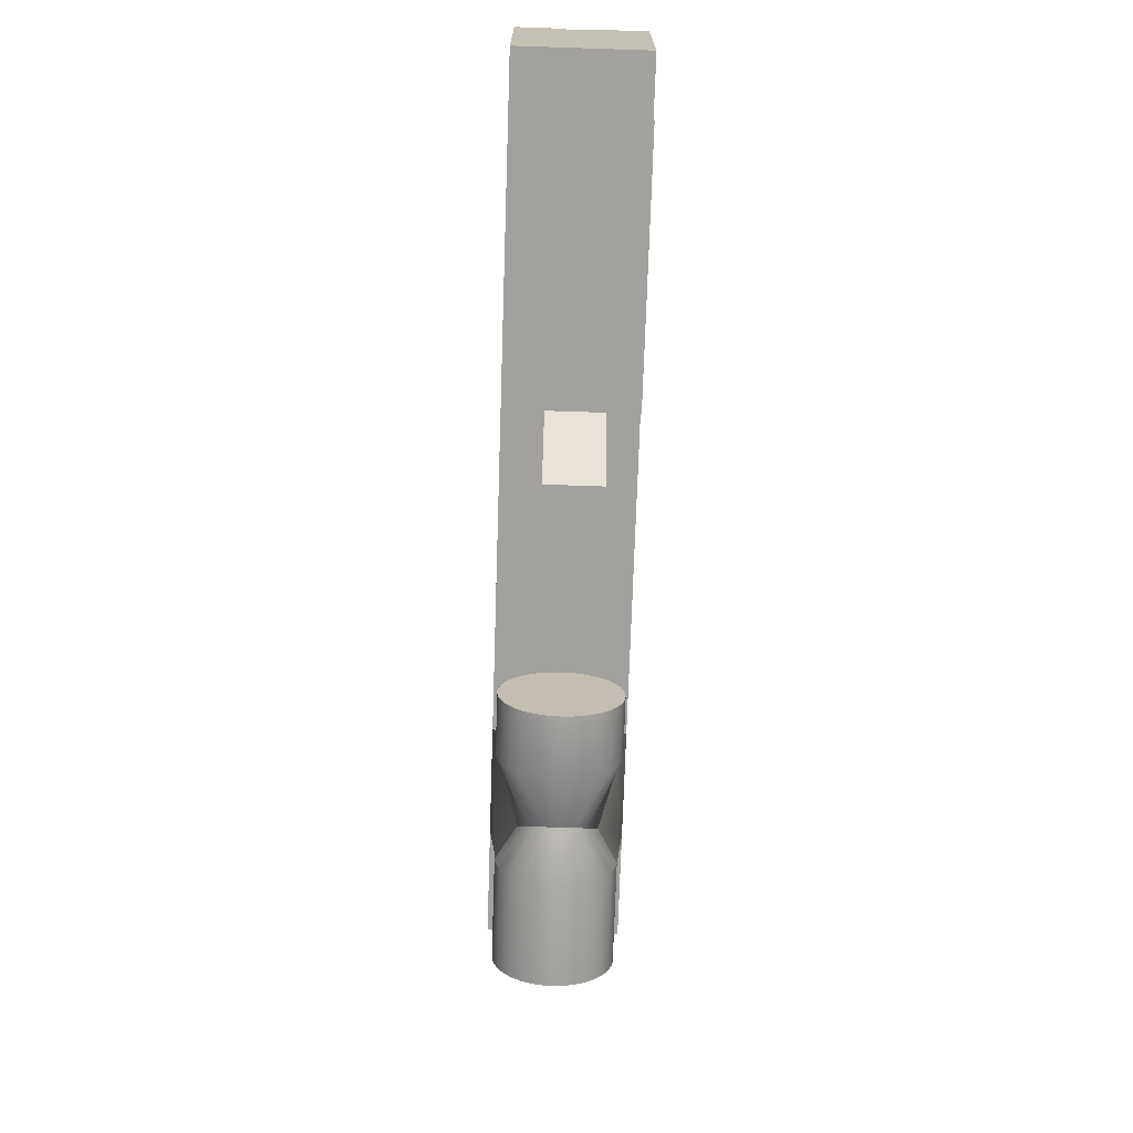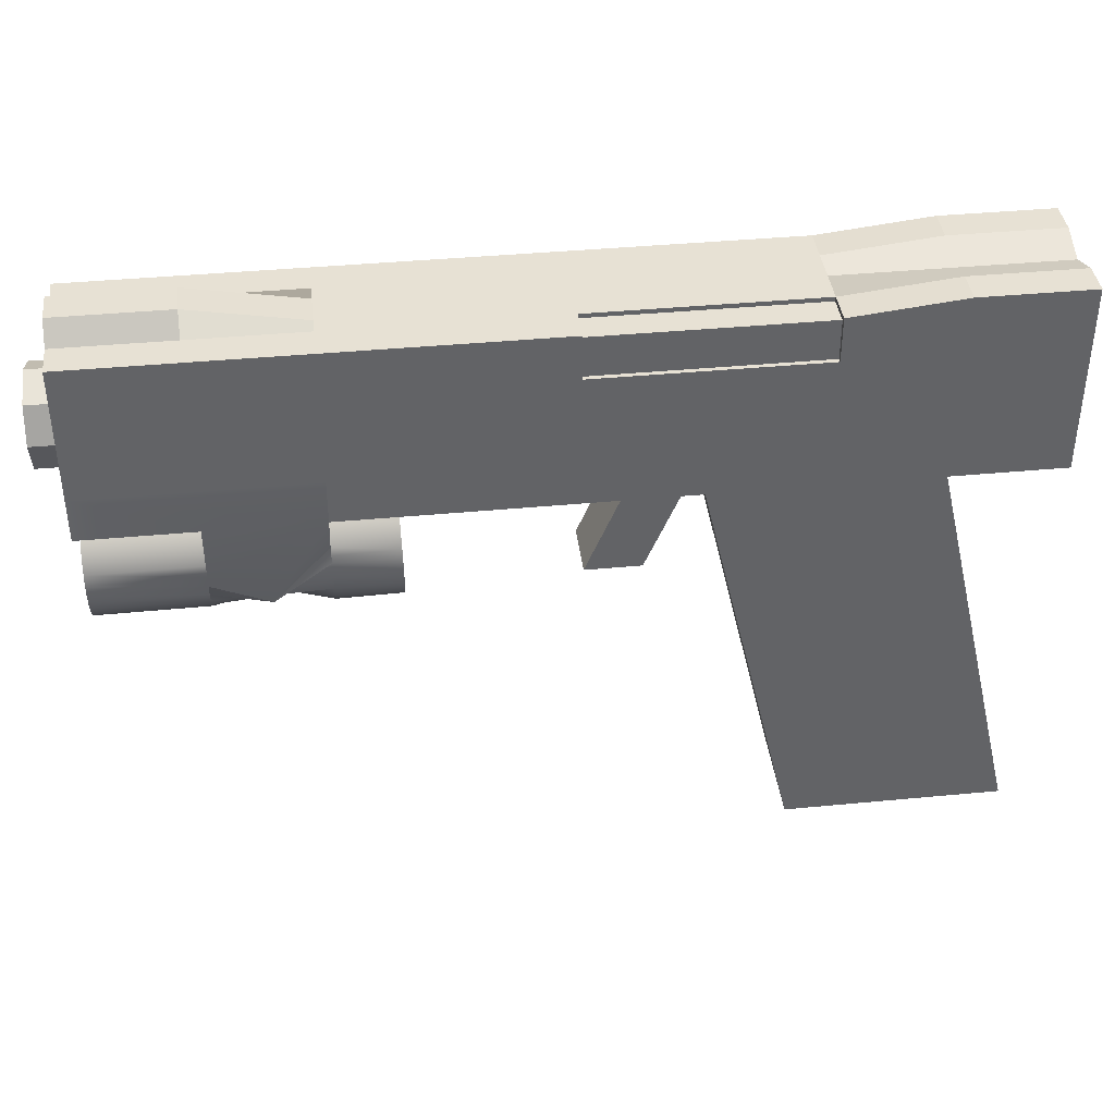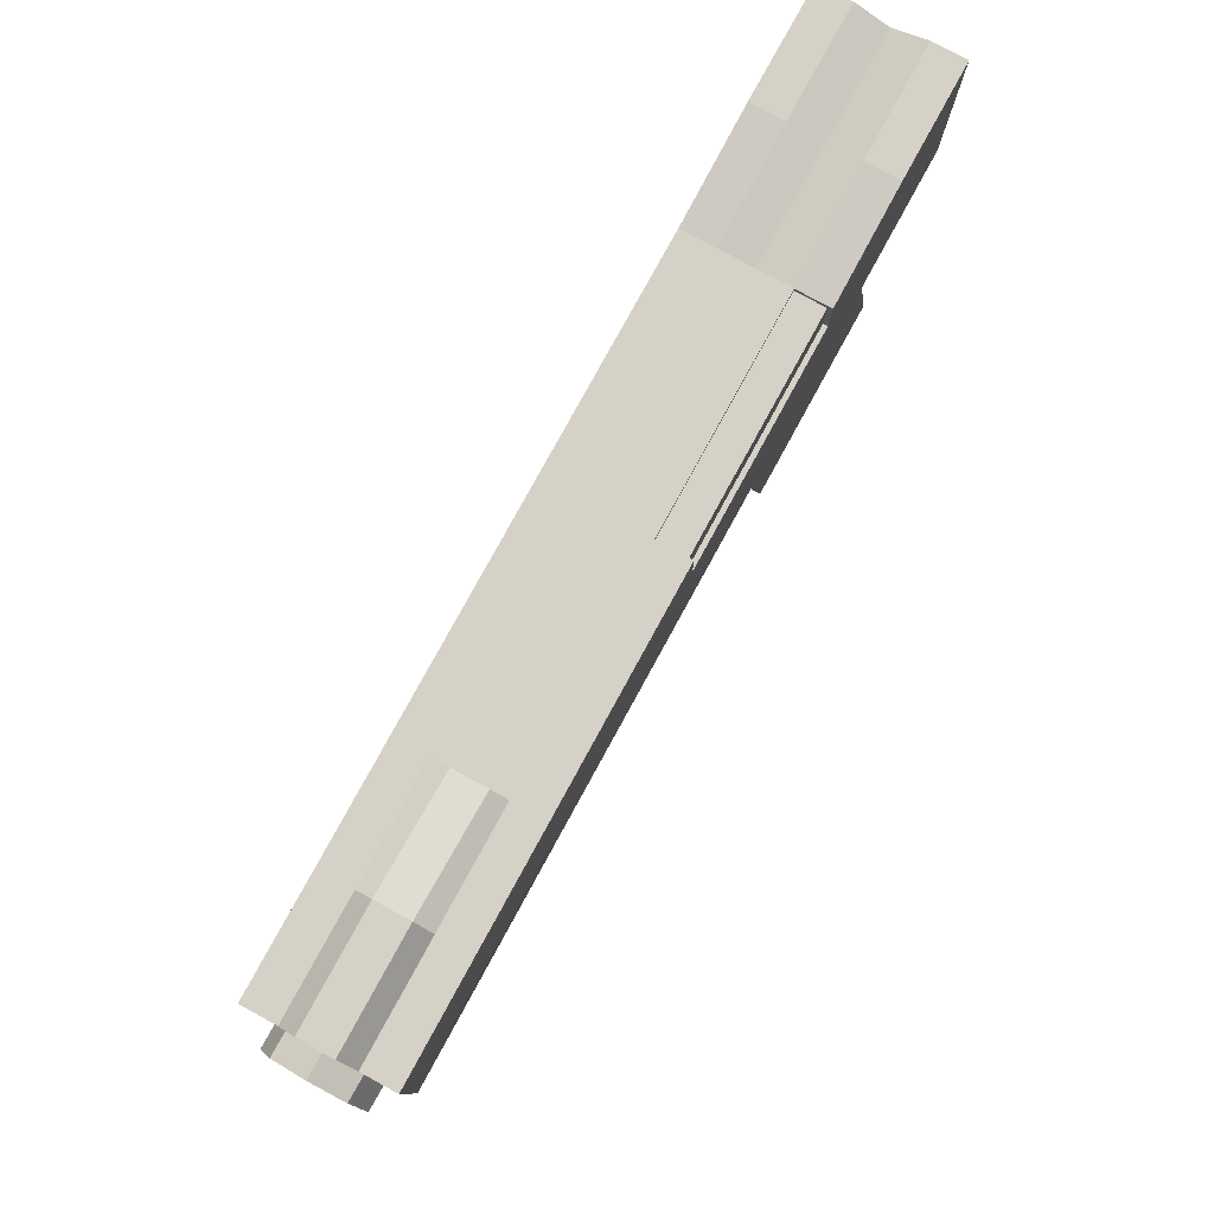
<metadata>
{"format":"obj","ext":"obj","renderer":"f3d","projection":"perspective","resolution":1024,"background":"white","views":[{"elev":-72.0,"azim":88.1,"up":"+Y"},{"elev":39.5,"azim":-6.8,"up":"+Y"},{"elev":79.2,"azim":-61.3,"up":"+Y"}]}
</metadata>
<code>
g default
v -10 -2 1.5
v 10 -2 1.5
v -10 2 1.5
v 10 2.274 1.5
v -10 2 -1.5
v 10 2.274 -1.5
v -10 -2 -1.5
v 10 -2 -1.5
v 0 0 1.5
v 0 -2 1.5
v 10 0 1.5
v 0 2 1.5
v -10 0 1.5
v 0 2 0
v 10 2 0
v 0 2 -1.5
v -10 2.446 0
v 0 0 -1.5
v 10 0 -1.5
v 0 -2 -1.5
v -10 0 -1.5
v 0 -2 0
v 10 -2 0
v -10 -2 0
v 10 0 0
v -5 -1 1.5
v -10 -1 1.5
v -5 -2 1.5
v 0 -1 1.5
v -5 0 1.5
v -5 2 0.75
v -10 2 0.75
v -5 2 1.5
v 0 2 0.75
v -5 2 0
v -5 1 -1.5
v -10 1 -1.5
v -5 2 -1.5
v 0 1 -1.5
v -5 0 -1.5
v -5 -2 -0.75
v -10 -2 -0.75
v -5 -2 -1.5
v 0 -2 -0.75
v -5 -2 0
v 10 -1 0.75
v 10 -1 1.5
v 10 -2 0.75
v 10 -1 0
v 10 0 0.75
v -9.988 -0.7553 -0.7472
v -10 -1 -1.5
v -9.995 -1.062 0.00576
v -9.988 -0.005704 -1.062
v 5 -1 1.5
v 5 -2 1.5
v 5 0 1.5
v 5 1 1.5
v 10 1 1.5
v 5 2 1.5
v 0 1 1.5
v -5 1 1.5
v -10 1 1.5
v 5 2 0.75
v 10 2.274 0.75
v 5 2 0
v 5 2 -0.75
v 10 2.274 -0.75
v 5 2 -1.5
v 0 2 -0.75
v -5 2 -0.75
v -10 2 -0.75
v 5 1 -1.5
v 10 1 -1.5
v 5 0 -1.5
v 5 -1 -1.5
v 10 -1 -1.5
v 5 -2 -1.5
v 0 -1 -1.5
v -5 -1 -1.5
v 10 -2 -0.75
v 0 -2 0.75
v -5 -2 0.75
v -10 -2 0.75
v 10 -1 -0.75
v 10 0 -0.75
v 10 1 -0.75
v 10 1 0
v 10 1 0.75
v -10.01 -0.7472 0.7553
v -10.01 0.005704 1.062
v -10.01 0.7553 0.7472
v -10 1.062 -0.00576
v -9.995 0.7472 -0.7553
v -10.57 -1.065 -0.000915
v -10.58 -0.002674 -0.006674
v -10.57 -0.008378 -1.069
v -10.57 -0.758 -0.7538
v -10.59 0.00303 1.056
v -10.59 -0.7499 0.7486
v -10.58 1.06 -0.01243
v -10.59 0.7526 0.7405
v -10.57 0.7446 -0.762
v -7.5 2.446 0.375
v -7.5 2.446 0
v -10 2.446 0.375
v -7.5 2 0.75
v -5 2 0.375
v -7.5 2.446 -0.375
v -10 2.446 -0.375
v -5 2 -0.375
v -7.5 2 -0.75
v 7.5 2.274 1.125
v 7.5 2.274 1.5
v 10 2.274 1.125
v 7.5 2.274 0.75
v 5 2 1.125
v 7.5 2.274 -1.125
v 10 2.274 -1.125
v 7.5 2.274 -1.5
v 5 2 -1.125
v 7.5 2.274 -0.75
v 0 1.9 0.75
v 5 1.9 0.75
v 0 1 1.4
v 5 1 1.4
v 0 2 0.75
v 0 2 0.75
v 5 2 1.4
v 5 1 1.4
v 0 2 0.75
v 0 2 1.4
v 0 1.9 1.4
v 0 1.9 1.5
v 4.994 1.9 0.75
v 4.994 1.9 1.4
v 4.994 1 1.4
v 4.994 2.003 0.75
v 4.994 2.003 1.4
v 2.5 -2 -1.125
v 0 -2 -1.125
v 2.5 -2 -1.5
v 5 -2 -1.125
v 2.5 -2 -0.75
v 7.5 -2 0.375
v 7.5 -2 0
v 10 -2 0.375
v 7.5 -2 0.75
v 7.5 -2 -1.125
v 7.5 -2 -1.5
v 10 -2 -1.125
v 7.5 -2 -0.75
v 7.5 -2 -0.375
v 10 -2 -0.375
v 2.5 -2 -0.375
v 2.5 -2 0
v 0 -2 -0.375
v 7.5 -2 1.125
v 10 -2 1.125
v 7.5 -2 1.5
v 5 -2 1.125
v 2.5 -2 1.125
v 2.5 -2 1.5
v 0 -2 1.125
v 2.5 -2 0.75
v 2.5 -2 0.375
v 0 -2 0.375
v 7.291 -11.62 0
v 7.291 -11.62 0.375
v 9.791 -11.62 0
v 9.791 -11.62 0.375
v 7.291 -11.62 -0.375
v 4.791 -11.62 0
v 4.791 -11.62 -0.375
v 7.291 -11.62 -1.125
v 7.291 -11.62 -0.75
v 4.791 -11.62 -0.75
v 4.791 -11.62 -1.125
v 9.791 -11.62 0.75
v 7.291 -11.62 0.75
v 9.791 -11.62 -0.75
v 9.791 -11.62 -1.125
v 9.791 -11.62 -0.375
v 7.291 -11.62 1.125
v 9.791 -11.62 1.125
v 4.791 -11.62 0.75
v 4.791 -11.62 1.125
v 4.791 -11.62 0.375
v 1.25 -2 -0.9375
v 1.25 -2 -0.75
v 0 -2 -0.9375
v 1.25 -2 -1.125
v 2.5 -2 -0.9375
v 1.25 -2 0.5625
v 1.25 -2 0.75
v 0 -2 0.5625
v 1.25 -2 0.375
v 2.5 -2 0.5625
v 1.25 -2 -0.1875
v 1.25 -2 0
v 0 -2 -0.1875
v 1.25 -2 -0.375
v 2.5 -2 -0.1875
v 1.25 -2 -0.5625
v 0 -2 -0.5625
v 2.5 -2 -0.5625
v 1.25 -2 0.9375
v 0 -2 0.9375
v 2.5 -2 0.9375
v 1.25 -2 1.125
v 1.25 -2 0.1875
v 0 -2 0.1875
v 2.5 -2 0.1875
v 0 -2 -0.375
v 1.25 -2 -0.375
v 0 -2 -0.5625
v 1.25 -2 -0.5625
v 0 -2 0.375
v 1.25 -2 0.375
v 0 -2 0.1875
v 1.25 -2 0.1875
v 0 -2 0.75
v 1.25 -2 0.75
v 0 -2 0.5625
v 1.25 -2 0.5625
v 1.25 -2 0
v 0 -2 0
v 0 -2 -0.1875
v 1.25 -2 -0.1875
v 0 -2 -0.75
v 1.25 -2 -0.75
v 1.435 -4.511 0
v 1.435 -4.511 -0.1875
v 0.1852 -4.511 0
v 0.1852 -4.511 -0.1875
v 0.1852 -4.511 0.375
v 1.435 -4.511 0.375
v 1.435 -4.511 0.5625
v 0.1852 -4.511 0.5625
v 0.1852 -4.511 -0.375
v 1.435 -4.511 -0.375
v 0.1852 -4.511 -0.75
v 1.435 -4.511 -0.75
v 1.435 -4.511 -0.5625
v 0.1852 -4.511 -0.5625
v 1.435 -4.511 0.1875
v 0.1852 -4.511 0.1875
v -7.5 -2 -0.375
v -7.5 -2 0
v -10 -2 -0.375
v -7.5 -2 -0.75
v -5 -2 -0.375
v -7.5 -2 -1.125
v -10 -2 -1.125
v -7.5 -2 -1.5
v -5 -2 -1.125
v -7.5 -2 1.125
v -7.5 -2 1.5
v -10 -2 1.125
v -7.5 -2 0.75
v -5 -2 1.125
v -7.5 -2 0.375
v -10 -2 0.375
v -5 -2 0.375
v -4.975 -4.819 0
v -4.978 -4.647 -0.6715
v -7.493 -4.768 0
v -7.493 -4.676 -0.4918
v -5.011 -2.832 1.261
v -4.998 -3.513 1.391
v -7.499 -3.532 1.356
v -7.497 -4.013 1.219
v -7.495 -4.412 -0.9172
v -4.986 -4.173 -1.177
v -7.499 -3.532 -1.356
v -5.011 -2.832 -1.261
v -4.998 -3.513 -1.391
v -7.497 -4.013 -1.219
v -7.495 -4.412 0.9172
v -4.986 -4.173 1.177
v -4.978 -4.647 0.6715
v -7.493 -4.676 0.4918
v -6.25 -4.475 -0.1092
v -4.975 -4.776 -0.3466
v -6.25 -4.475 0
v -7.493 -4.744 -0.2502
v -6.25 -4.475 -0.2184
v -6.25 -4.475 0.7643
v -5.005 -3.165 1.369
v -6.25 -4.475 0.8735
v -7.498 -3.779 1.31
v -6.25 -4.475 0.6551
v -6.25 -4.475 -0.3276
v -6.25 -4.475 -0.4367
v -4.982 -4.442 -0.9541
v -7.494 -4.564 -0.7167
v -6.25 -4.475 -0.7643
v -6.25 -4.475 -0.8735
v -5.005 -3.165 -1.369
v -6.25 -4.475 -0.6551
v -7.498 -3.779 -1.31
v -6.25 -4.475 -0.5459
v -4.992 -3.856 -1.326
v -7.496 -4.227 -1.086
v -6.25 -4.475 0.5459
v -6.25 -4.475 0.4367
v -4.992 -3.856 1.326
v -7.496 -4.227 1.086
v -6.25 -4.475 0.1092
v -4.975 -4.776 0.3466
v -6.25 -4.475 0.2184
v -7.493 -4.744 0.2502
v -6.25 -4.475 0.3276
v -4.982 -4.442 0.9541
v -7.494 -4.564 0.7167
v -7.507 -2.068 -0.2502
v -7.5 -2 -0.1875
v -7.507 -2.137 -0.4918
v -7.507 -2.045 -0
v -7.502 -3.034 1.31
v -7.5 -2 1.312
v -7.503 -2.799 1.219
v -7.501 -3.281 1.356
v -7.506 -2.249 -0.7167
v -7.5 -2 -0.5625
v -7.505 -2.4 -0.9172
v -7.502 -3.034 -1.31
v -7.5 -2 -1.312
v -7.501 -3.281 -1.356
v -7.503 -2.799 -1.219
v -7.504 -2.586 -1.086
v -7.5 -2 -0.9375
v -7.504 -2.586 1.086
v -7.5 -2 0.9375
v -7.505 -2.4 0.9172
v -7.507 -2.068 0.2502
v -7.5 -2 0.1875
v -7.507 -2.137 0.4918
v -7.506 -2.249 0.7167
v -7.5 -2 0.5625
v -9.92 -2.149 -0.4918
v -9.907 -4.688 -0.4918
v -9.906 -4.757 -0.2502
v -9.92 -2.081 -0.2502
v -9.906 -4.78 -2e-06
v -9.921 -2.057 -3e-06
v -9.917 -2.812 1.219
v -9.91 -4.026 1.219
v -9.911 -3.792 1.31
v -9.915 -3.046 1.31
v -9.913 -3.545 1.356
v -9.914 -3.293 1.356
v -9.919 -2.413 -0.9172
v -9.908 -4.425 -0.9172
v -9.907 -4.576 -0.7167
v -9.92 -2.261 -0.7167
v -9.914 -3.293 -1.356
v -9.913 -3.545 -1.356
v -9.911 -3.792 -1.31
v -9.915 -3.046 -1.31
v -9.91 -4.026 -1.219
v -9.917 -2.812 -1.219
v -9.909 -4.239 -1.086
v -9.918 -2.598 -1.086
v -9.919 -2.413 0.9172
v -9.908 -4.425 0.9172
v -9.909 -4.239 1.086
v -9.918 -2.598 1.086
v -9.906 -4.757 0.2502
v -9.92 -2.081 0.2502
v -9.907 -4.688 0.4918
v -9.92 -2.149 0.4918
v -9.907 -4.576 0.7167
v -9.92 -2.261 0.7167
v -5.025 -2.043 -0.1747
v -5 -2 -0.1875
v -5.025 -2.032 0
v -4.975 -4.808 -0.1747
v -4.976 -4.722 -0.5131
v -5.025 -2.076 -0.3466
v -5.016 -2.538 1.074
v -5 -2 1.312
v -5.014 -2.679 1.177
v -5.008 -2.995 1.326
v -5.002 -3.338 1.391
v -5.018 -2.41 0.9541
v -5.024 -2.13 -0.5131
v -5 -2 -0.5625
v -4.979 -4.553 -0.8193
v -4.984 -4.314 -1.074
v -5.022 -2.205 -0.6715
v -5.016 -2.538 -1.074
v -5 -2 -1.312
v -5.018 -2.41 -0.9541
v -5.002 -3.338 -1.391
v -5.008 -2.995 -1.326
v -5.014 -2.679 -1.177
v -5.021 -2.298 -0.8193
v -5 -2 -0.9375
v -4.989 -4.019 -1.261
v -4.995 -3.687 -1.369
v -5.021 -2.298 0.8193
v -5 -2 0.9375
v -4.995 -3.687 1.369
v -4.989 -4.019 1.261
v -5.022 -2.205 0.6715
v -5.025 -2.043 0.1747
v -5 -2 0.1875
v -5.025 -2.076 0.3466
v -4.976 -4.722 0.5131
v -4.975 -4.808 0.1747
v -5.024 -2.13 0.5131
v -5 -2 0.5625
v -4.984 -4.314 1.074
v -4.979 -4.553 0.8193
v -3.606 -2.006 0
v -3.555 -4.794 0
v -3.555 -4.783 -0.1747
v -3.606 -2.017 -0.1747
v -3.556 -4.75 -0.3466
v -3.557 -4.696 -0.5131
v -3.558 -4.621 -0.6715
v -3.605 -2.05 -0.3466
v -3.594 -2.653 1.177
v -3.591 -2.807 1.261
v -3.588 -2.969 1.326
v -3.597 -2.512 1.074
v -3.585 -3.139 1.369
v -3.582 -3.313 1.391
v -3.579 -3.488 1.391
v -3.599 -2.384 0.9541
v -3.56 -4.527 -0.8193
v -3.604 -2.104 -0.5131
v -3.562 -4.416 -0.9541
v -3.564 -4.288 -1.074
v -3.567 -4.147 -1.177
v -3.603 -2.179 -0.6715
v -3.599 -2.384 -0.9541
v -3.579 -3.488 -1.391
v -3.582 -3.313 -1.391
v -3.597 -2.512 -1.074
v -3.585 -3.139 -1.369
v -3.588 -2.969 -1.326
v -3.591 -2.807 -1.261
v -3.594 -2.653 -1.177
v -3.57 -3.993 -1.261
v -3.601 -2.273 -0.8193
v -3.573 -3.831 -1.326
v -3.576 -3.661 -1.369
v -3.576 -3.661 1.369
v -3.601 -2.273 0.8193
v -3.573 -3.831 1.326
v -3.57 -3.993 1.261
v -3.567 -4.147 1.177
v -3.603 -2.179 0.6715
v -3.605 -2.05 0.3466
v -3.558 -4.621 0.6715
v -3.557 -4.696 0.5131
v -3.606 -2.017 0.1747
v -3.556 -4.75 0.3466
v -3.555 -4.783 0.1747
v -3.564 -4.288 1.074
v -3.604 -2.104 0.5131
v -3.562 -4.416 0.9541
v -3.56 -4.527 0.8193
g pCube1
f 30 13 27 26
f 108 35 105 104
f 40 21 37 36
f 287 266 379 284 283
f 50 11 47 46
f 54 21 52 51
f 29 10 163 56 55
f 57 11 59 58
f 61 12 33 62
f 66 15 68 122 67
f 70 16 38 71
f 39 16 69 73
f 75 19 77 76
f 79 20 43 80
f 193 144 190 189
f 169 168 170 171
f 82 208 164 10 28 382 261 403 83
f 49 23 154 81 85
f 86 19 74 87
f 88 15 65 89
f 53 24 263 84 90
f 91 13 63 92
f 93 17 110 72 94
f 27 1 258 28 26
f 28 10 29 26
f 29 9 30 26
f 32 3 33 31 107
f 33 12 31
f 31 12 34
f 34 14 35 108 31
f 37 5 38 36
f 38 16 39 36
f 39 18 40 36
f 251 42 254 253 332
f 43 20 141 191 44 41 399 256 393
f 44 205 157 201 22 45 376 252 388 41
f 47 2 159 48 46
f 48 147 23 49 46
f 49 25 50 46
f 52 7 254 42 51
f 42 250 24 53 51
f 95 96 97 98
f 56 160 2 47 55
f 47 11 57 55
f 57 9 29 55
f 59 4 114 60 58
f 61 9 57 58
f 33 3 63 62
f 63 13 30 62
f 30 9 61 62
f 117 60 114 113
f 65 15 66 64 116
f 66 14 34 64
f 122 68 119 118
f 69 16 70 67 121
f 70 14 66 67
f 38 5 72 112 71
f 112 72 110 109
f 35 14 70 71 111
f 69 120 6 74 73
f 74 19 75 73
f 75 18 39 73
f 77 8 150 78 76
f 78 142 20 79 76
f 79 18 75 76
f 43 255 7 52 80
f 52 21 40 80
f 40 18 79 80
f 143 78 150 149
f 152 81 154 153
f 172 168 173 174
f 148 48 159 158
f 161 56 163 162
f 198 165 195 194
f 292 270 385 289 288
f 260 84 263 262 340
f 45 22 212 167 196 82 83 413 264 408
f 81 151 8 77 85
f 77 19 86 85
f 86 25 49 85
f 74 6 87
f 6 119 87
f 119 68 87
f 68 15 88 87
f 88 25 86 87
f 65 115 89
f 89 115 59
f 115 4 59
f 59 11 50 89
f 50 25 88 89
f 84 259 1 27 90
f 27 13 91 90
f 99 96 95 100
f 63 3 32 92
f 32 106 17 93 92
f 101 96 99 102
f 72 5 37 94
f 37 21 54 94
f 97 96 101 103
f 54 51 98 97
f 51 53 95 98
f 53 90 100 95
f 90 91 99 100
f 91 92 102 99
f 92 93 101 102
f 93 94 103 101
f 94 54 97 103
f 105 17 106 104
f 106 32 107 104
f 107 31 108 104
f 110 17 105 109
f 105 35 111 109
f 111 71 112 109
f 114 4 115 113
f 115 65 116 113
f 116 64 117 113
f 119 6 120 118
f 120 69 121 118
f 121 67 122 118
f 64 34 123 124
f 61 58 126 125
f 34 12 127
f 12 34 128
f 58 60 129 130
f 12 34 131
f 123 34 132 133
f 61 125 133 134
f 133 132 12 134
f 123 133 136 135
f 133 125 137 136
f 135 136 139 138
f 141 20 142 140 192
f 142 78 143 140
f 175 176 177 178
f 146 23 147 145
f 147 48 148 145
f 179 180 169 171
f 150 8 151 149
f 151 81 152 149
f 181 176 175 182
f 154 23 146 153
f 170 168 172 183
f 172 176 181 183
f 233 232 234 235
f 215 214 216 217
f 177 176 172 174
f 159 2 160 158
f 160 56 161 158
f 184 180 179 185
f 163 10 164 210 162
f 210 164 208 207
f 186 180 184 187
f 219 218 220 221
f 173 168 169 188
f 169 180 186 188
f 146 145 171 170
f 156 203 155 174 173
f 144 193 140 178 177
f 140 143 175 178
f 145 148 179 171
f 143 149 182 175
f 149 152 181 182
f 153 146 170 183
f 152 153 183 181
f 155 206 144 177 174
f 148 158 185 179
f 158 161 184 185
f 161 162 187 184
f 162 209 165 186 187
f 166 213 156 173 188
f 165 198 166 188 186
f 190 44 191 189
f 191 141 192 189
f 192 140 193 189
f 223 222 224 225
f 224 218 219 225
f 236 237 238 239
f 226 227 228 229
f 228 214 215 229
f 240 241 233 235
f 216 230 231 217
f 242 243 244 245
f 244 241 240 245
f 208 82 195 207
f 195 165 209 207
f 209 162 210 207
f 220 227 226 221
f 234 232 246 247
f 246 237 236 247
f 157 205 216 214
f 204 202 215 217
f 167 212 220 218
f 211 197 219 221
f 195 82 222 223
f 82 196 224 222
f 194 195 223 225
f 196 167 218 224
f 197 194 225 219
f 22 201 228 227
f 199 200 226 229
f 201 157 214 228
f 202 199 229 215
f 205 44 230 216
f 44 190 231 230
f 190 204 217 231
f 212 22 227 220
f 200 211 221 226
f 203 156 232 233
f 200 199 235 234
f 166 198 238 237
f 198 194 239 238
f 194 197 236 239
f 155 203 233 241
f 199 202 240 235
f 190 144 243 242
f 144 206 244 243
f 204 190 242 245
f 206 155 241 244
f 202 204 245 240
f 156 213 246 232
f 211 200 234 247
f 213 166 237 246
f 197 211 247 236
f 249 24 250 248 317
f 250 42 251 325 248
f 296 273 294 293
f 254 7 255 328 253
f 301 275 298 297
f 300 277 401 303 302
f 258 1 259 257 321
f 259 84 260 334 257
f 308 279 306 305
f 263 24 249 337 262
f 312 267 285 309
f 311 281 415 314 313
f 380 252 376 375
f 319 249 317 316
f 386 261 382 381
f 28 258 323 271 290 269 383
f 323 258 321 320
f 391 41 388 387
f 318 248 325 324
f 255 43 397 276 298 275 329
f 397 43 393 392
f 330 253 328 327
f 394 256 399 398
f 326 251 332 331
f 406 83 403 402
f 322 257 334 333
f 377 45 408 407
f 338 262 337 336
f 409 264 413 412
f 335 260 340 339
f 284 378 265 285 283
f 285 267 286 283
f 286 268 287 283
f 289 384 269 290 288
f 290 271 291 288
f 291 272 292 288
f 294 274 390 295 293
f 295 389 266 287 293
f 287 268 296 293
f 298 276 396 299 297
f 299 395 277 300 297
f 300 278 301 297
f 303 400 274 294 302
f 294 273 304 302
f 304 278 300 302
f 306 280 405 307 305
f 307 404 270 292 305
f 292 272 308 305
f 285 265 411 310 309
f 310 410 281 311 309
f 311 282 312 309
f 314 414 280 306 313
f 306 279 315 313
f 315 282 311 313
f 317 248 318 316
f 341 342 343 344
f 343 345 346 344
f 321 257 322 320
f 347 348 349 350
f 349 351 352 350
f 325 251 326 324
f 353 354 355 356
f 355 342 341 356
f 328 255 329 327
f 357 358 359 360
f 359 361 362 360
f 332 253 330 331
f 362 361 363 364
f 363 354 353 364
f 334 260 335 333
f 365 366 367 368
f 367 348 347 368
f 337 249 319 336
f 346 345 369 370
f 369 371 372 370
f 340 262 338 339
f 372 371 373 374
f 373 366 365 374
f 268 286 343 342
f 316 318 341 344
f 286 267 345 343
f 319 316 344 346
f 272 291 349 348
f 320 322 347 350
f 291 271 351 349
f 271 323 352 351
f 323 320 350 352
f 273 296 355 354
f 324 326 353 356
f 296 268 342 355
f 318 324 356 341
f 329 275 358 357
f 275 301 359 358
f 327 329 357 360
f 301 278 361 359
f 330 327 360 362
f 278 304 363 361
f 331 330 362 364
f 304 273 354 363
f 326 331 364 353
f 279 308 367 366
f 333 335 365 368
f 308 272 348 367
f 322 333 368 347
f 267 312 369 345
f 336 319 346 370
f 312 282 371 369
f 338 336 370 372
f 282 315 373 371
f 339 338 372 374
f 315 279 366 373
f 335 339 374 365
f 376 45 377 375
f 416 417 418 419
f 418 420 421 419
f 421 422 423 419
f 382 28 383 381
f 424 425 426 427
f 426 428 429 427
f 429 430 431 427
f 388 252 380 387
f 423 422 432 433
f 432 434 435 433
f 435 436 437 433
f 393 256 394 392
f 438 439 440 441
f 440 442 443 441
f 443 444 445 441
f 399 41 391 398
f 437 436 446 447
f 446 448 449 447
f 449 439 438 447
f 403 261 386 402
f 431 430 450 451
f 450 452 453 451
f 453 454 455 451
f 408 264 409 407
f 456 457 458 459
f 458 460 461 459
f 461 417 416 459
f 413 83 406 412
f 455 454 462 463
f 462 464 465 463
f 465 457 456 463
f 265 378 418 417
f 375 377 416 419
f 378 284 420 418
f 284 379 421 420
f 379 266 422 421
f 380 375 419 423
f 383 269 425 424
f 269 384 426 425
f 381 383 424 427
f 384 289 428 426
f 289 385 429 428
f 385 270 430 429
f 386 381 427 431
f 266 389 432 422
f 387 380 423 433
f 389 295 434 432
f 295 390 435 434
f 390 274 436 435
f 391 387 433 437
f 277 395 440 439
f 392 394 438 441
f 395 299 442 440
f 299 396 443 442
f 396 276 444 443
f 276 397 445 444
f 397 392 441 445
f 274 400 446 436
f 398 391 437 447
f 400 303 448 446
f 303 401 449 448
f 401 277 439 449
f 394 398 447 438
f 270 404 450 430
f 402 386 431 451
f 404 307 452 450
f 307 405 453 452
f 405 280 454 453
f 406 402 451 455
f 281 410 458 457
f 407 409 456 459
f 410 310 460 458
f 310 411 461 460
f 411 265 417 461
f 377 407 459 416
f 280 414 462 454
f 412 406 455 463
f 414 314 464 462
f 314 415 465 464
f 415 281 457 465
f 409 412 463 456

</code>
